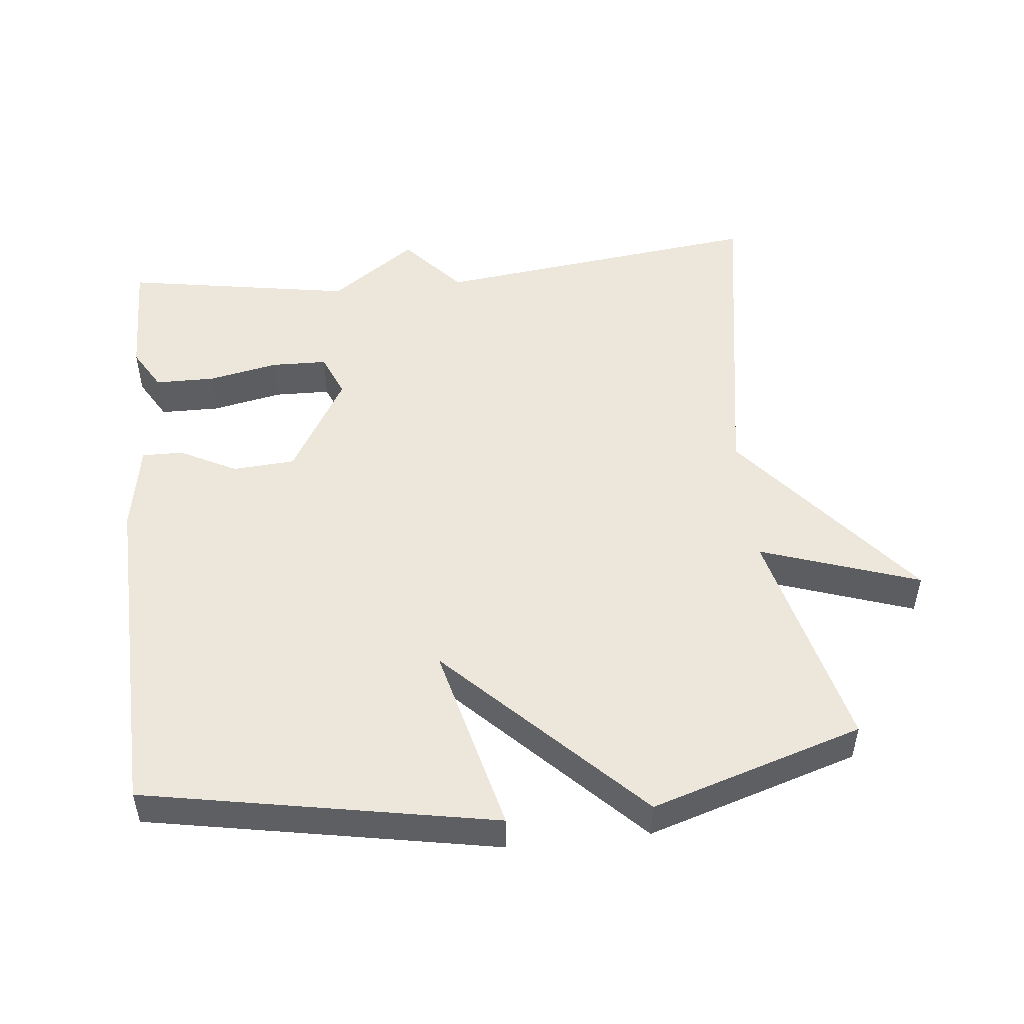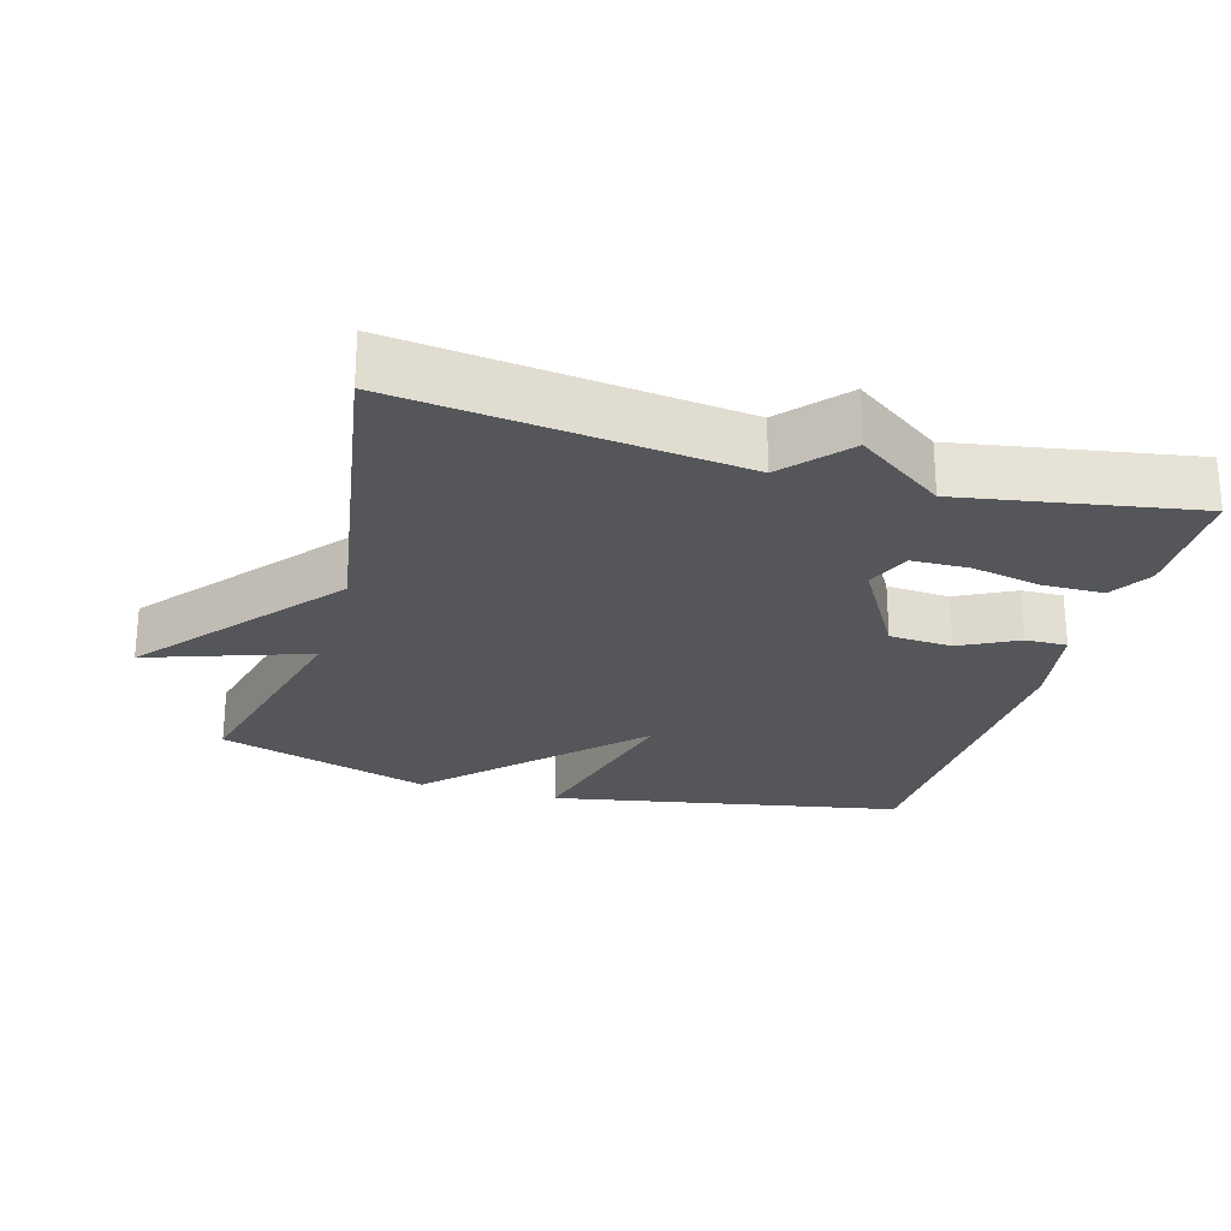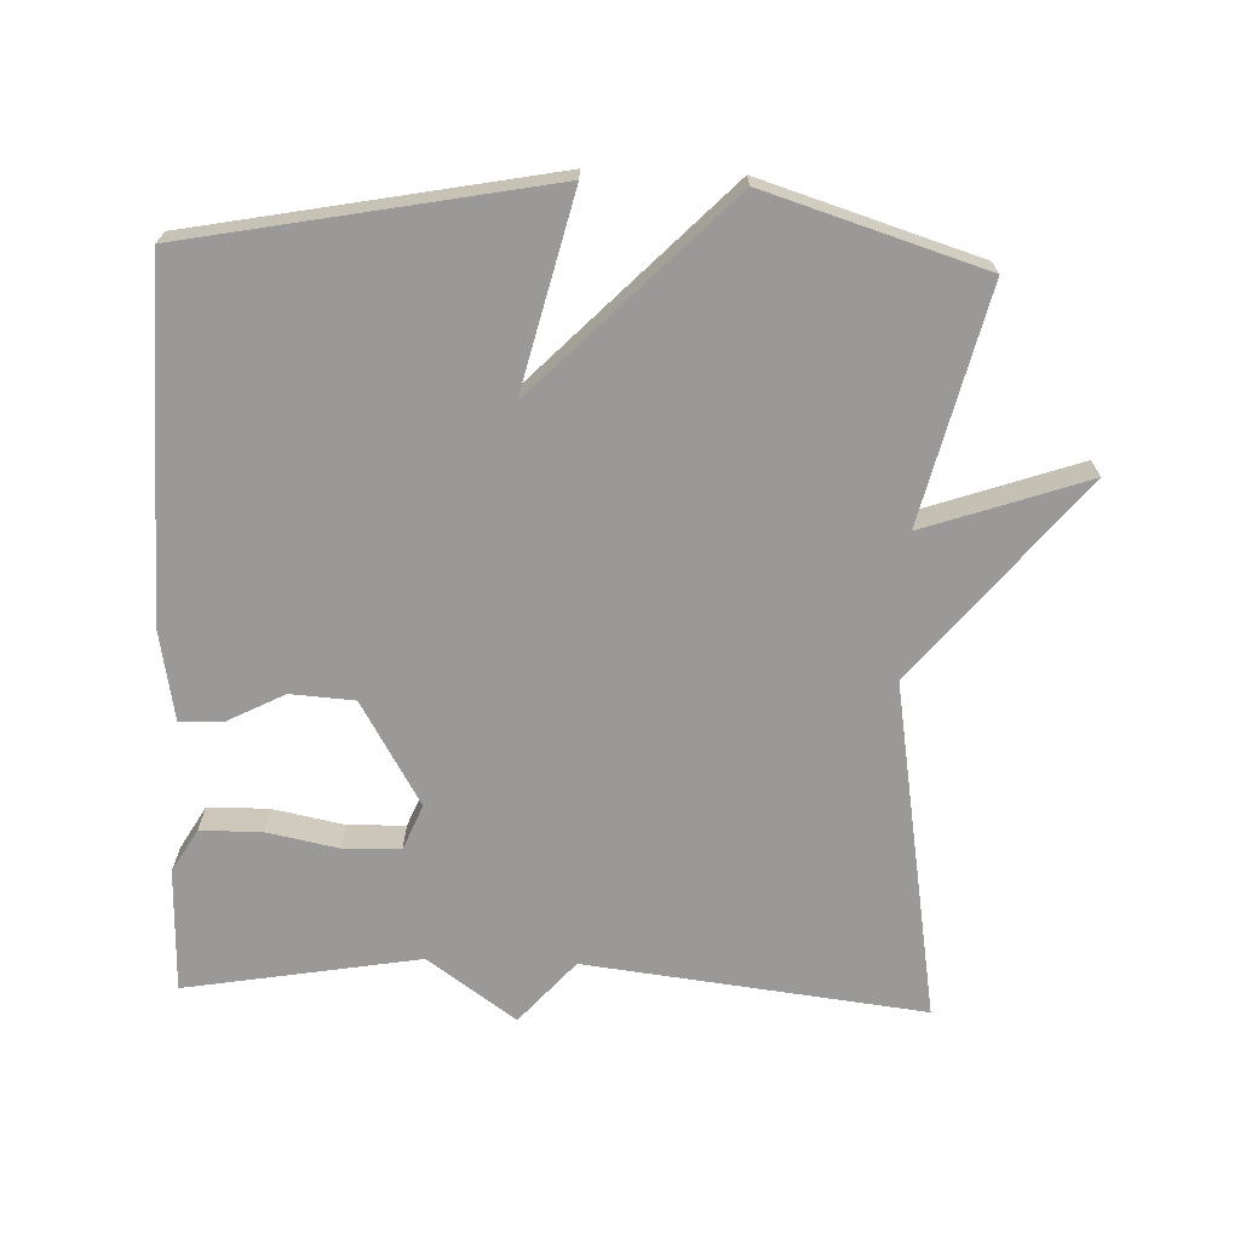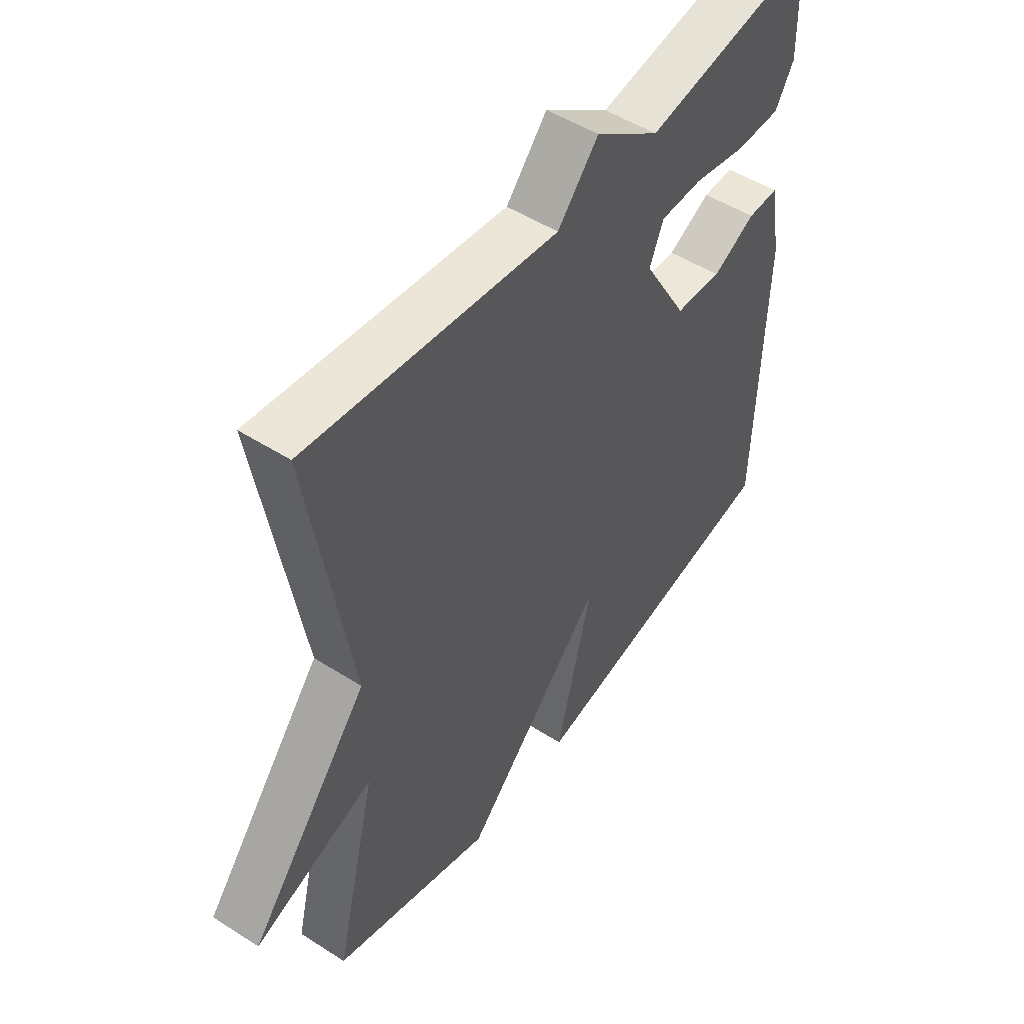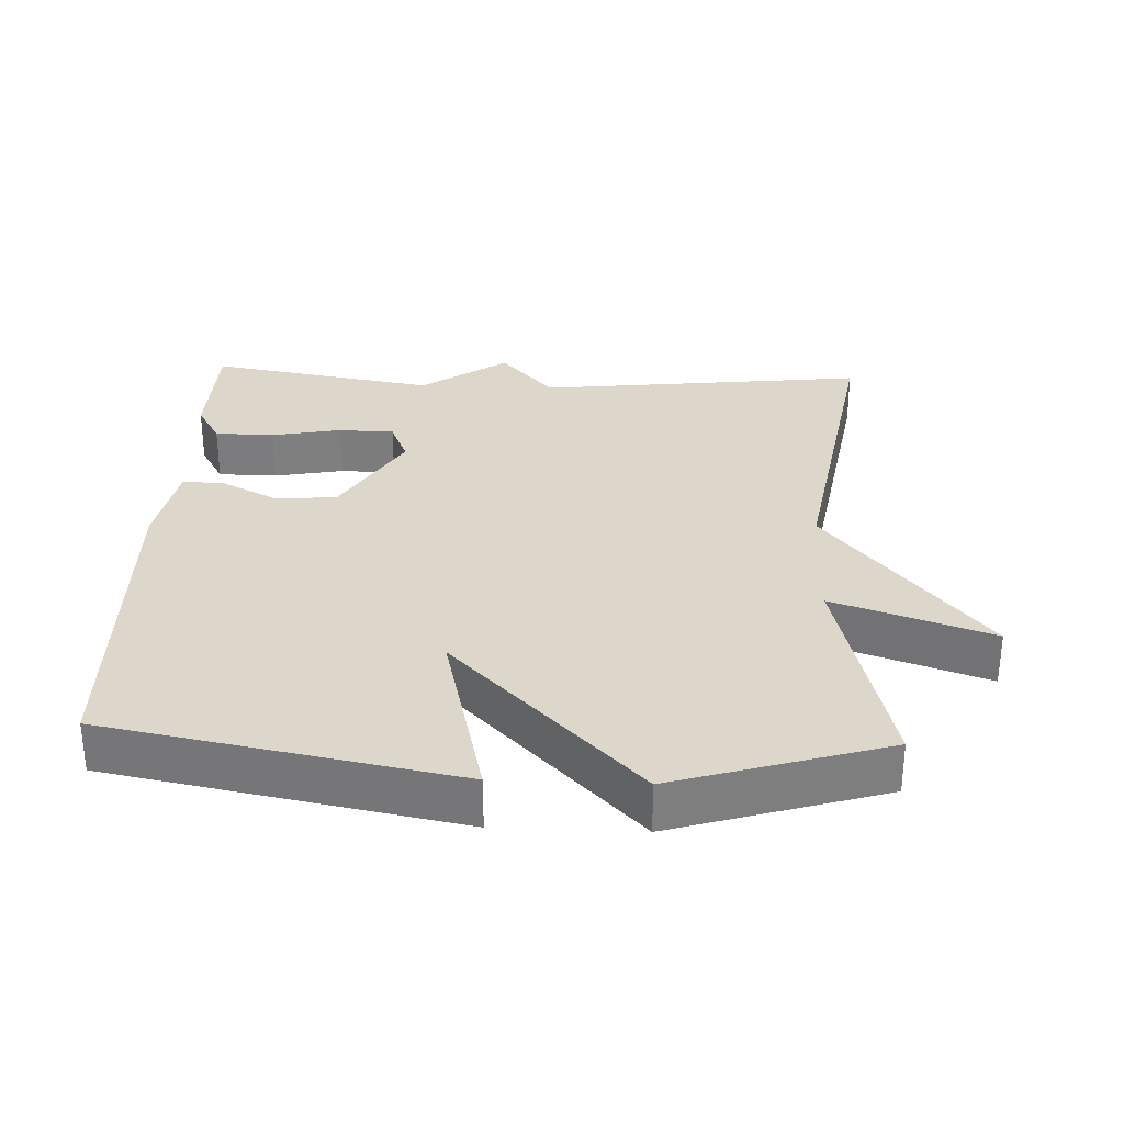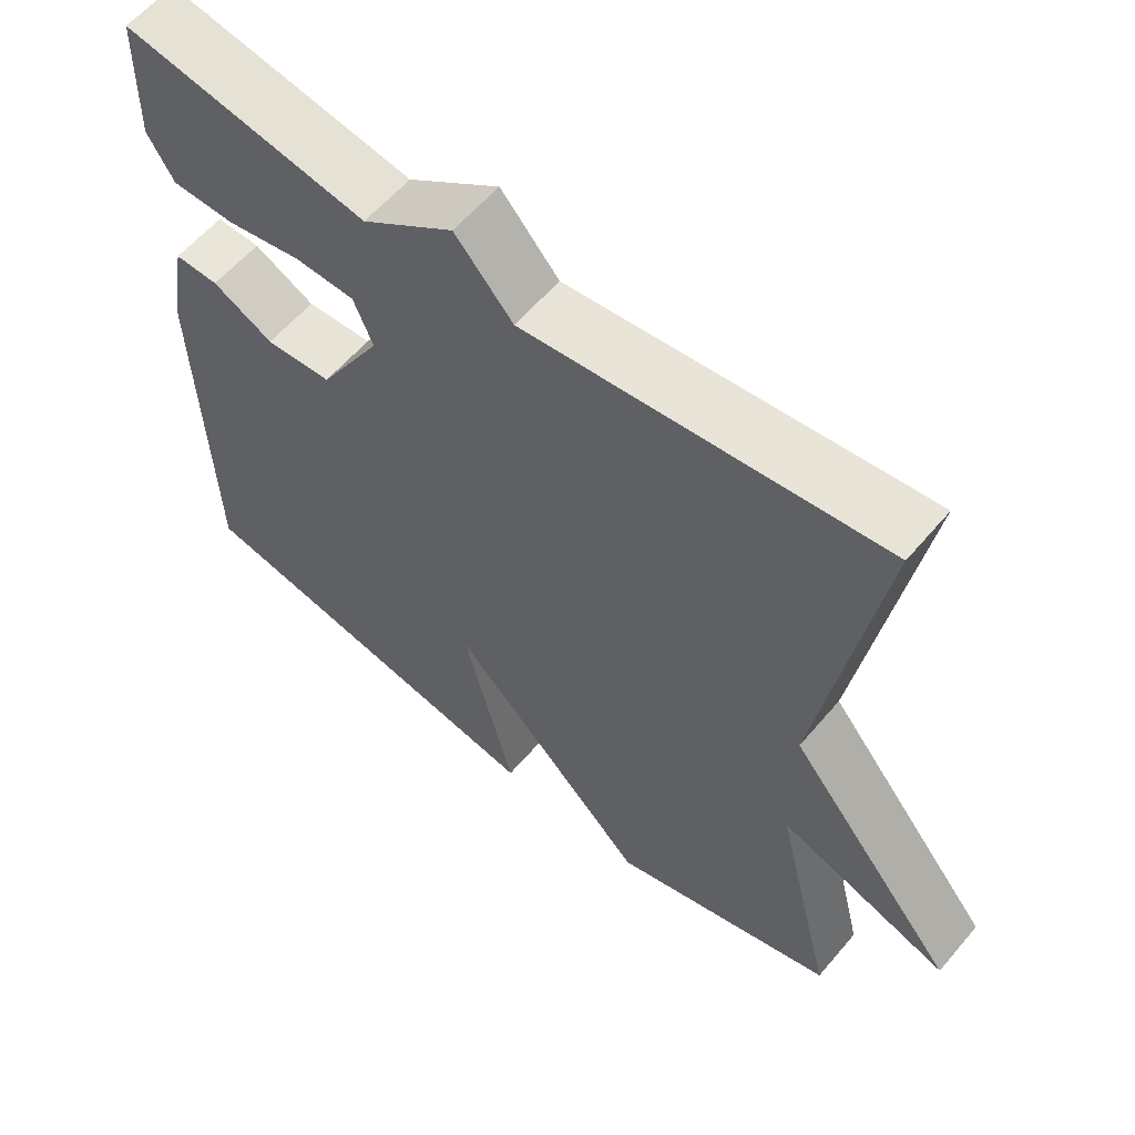
<metadata>
{"format":"obj","ext":"obj","renderer":"f3d","projection":"perspective","resolution":1024,"background":"white","views":[{"elev":50.3,"azim":173.9,"up":"+Y"},{"elev":-25.1,"azim":-16.0,"up":"+Y"},{"elev":-68.9,"azim":177.9,"up":"+Y"},{"elev":50.2,"azim":-54.9,"up":"+Z"},{"elev":30.7,"azim":-177.5,"up":"+Y"},{"elev":59.5,"azim":-140.0,"up":"+Z"}]}
</metadata>
<code>
v -0.5 0.07 0.5
v -0.027 0.07 0.444
v 0.05 0.07 0.532
v 0.173 0.07 0.444
v 0.5 0.07 0.5
v 0.504 0.07 0.327
v 0.469 0.07 0.267
v 0.384 0.07 0.266
v 0.284 0.07 0.286
v 0.204 0.07 0.284
v 0.178 0.07 0.221
v 0.262 0.07 0.077
v 0.351 0.07 0.071
v 0.432 0.07 0.113
v 0.491 0.07 0.114
v 0.514 0.07 -0.015
v 0.5 0.07 -0.5
v 0.002 0.07 -0.594
v 0.069 0.07 -0.322
v -0.198 0.07 -0.594
v -0.5 0.07 -0.5
v -0.421 0.07 -0.175
v -0.647 0.07 -0.253
v -0.421 0.07 0.025
v -0.5 0 0.5
v -0.027 0 0.444
v 0.05 0 0.532
v 0.173 0 0.444
v 0.5 0 0.5
v 0.504 0 0.327
v 0.469 0 0.267
v 0.384 0 0.266
v 0.284 0 0.286
v 0.204 0 0.284
v 0.178 0 0.221
v 0.262 0 0.077
v 0.351 0 0.071
v 0.432 0 0.113
v 0.491 0 0.114
v 0.514 0 -0.015
v 0.5 0 -0.5
v 0.002 0 -0.594
v 0.069 0 -0.322
v -0.198 0 -0.594
v -0.5 0 -0.5
v -0.421 0 -0.175
v -0.647 0 -0.253
v -0.421 0 0.025
f 22 23 24
f 19 20 21 22
f 19 22 24
f 17 18 19
f 16 17 19
f 15 16 19
f 14 15 19
f 13 14 19
f 12 13 19 24
f 24 1 2
f 12 24 2
f 11 12 2
f 7 8 9
f 6 7 9
f 5 6 9
f 4 5 9
f 4 9 10
f 4 10 11
f 3 4 11
f 2 3 11
f 48 47 46
f 46 45 44 43
f 48 46 43
f 43 42 41
f 43 41 40
f 43 40 39
f 43 39 38
f 43 38 37
f 48 43 37 36
f 26 25 48
f 26 48 36
f 26 36 35
f 33 32 31
f 33 31 30
f 33 30 29
f 33 29 28
f 34 33 28
f 35 34 28
f 35 28 27
f 35 27 26
f 1 25 26 2
f 2 26 27 3
f 3 27 28 4
f 4 28 29 5
f 5 29 30 6
f 6 30 31 7
f 7 31 32 8
f 8 32 33 9
f 9 33 34 10
f 10 34 35 11
f 11 35 36 12
f 12 36 37 13
f 13 37 38 14
f 14 38 39 15
f 15 39 40 16
f 16 40 41 17
f 17 41 42 18
f 18 42 43 19
f 19 43 44 20
f 20 44 45 21
f 21 45 46 22
f 22 46 47 23
f 23 47 48 24
f 24 48 25 1

</code>
